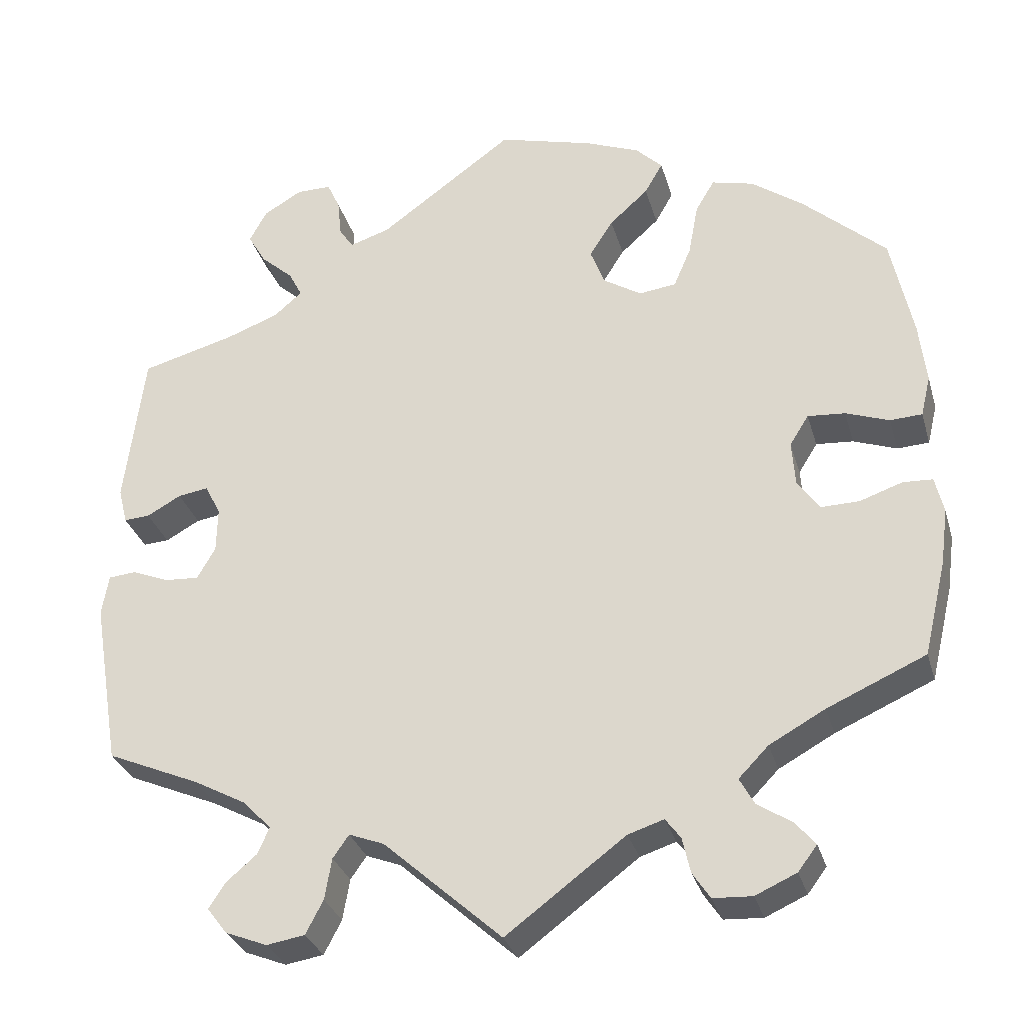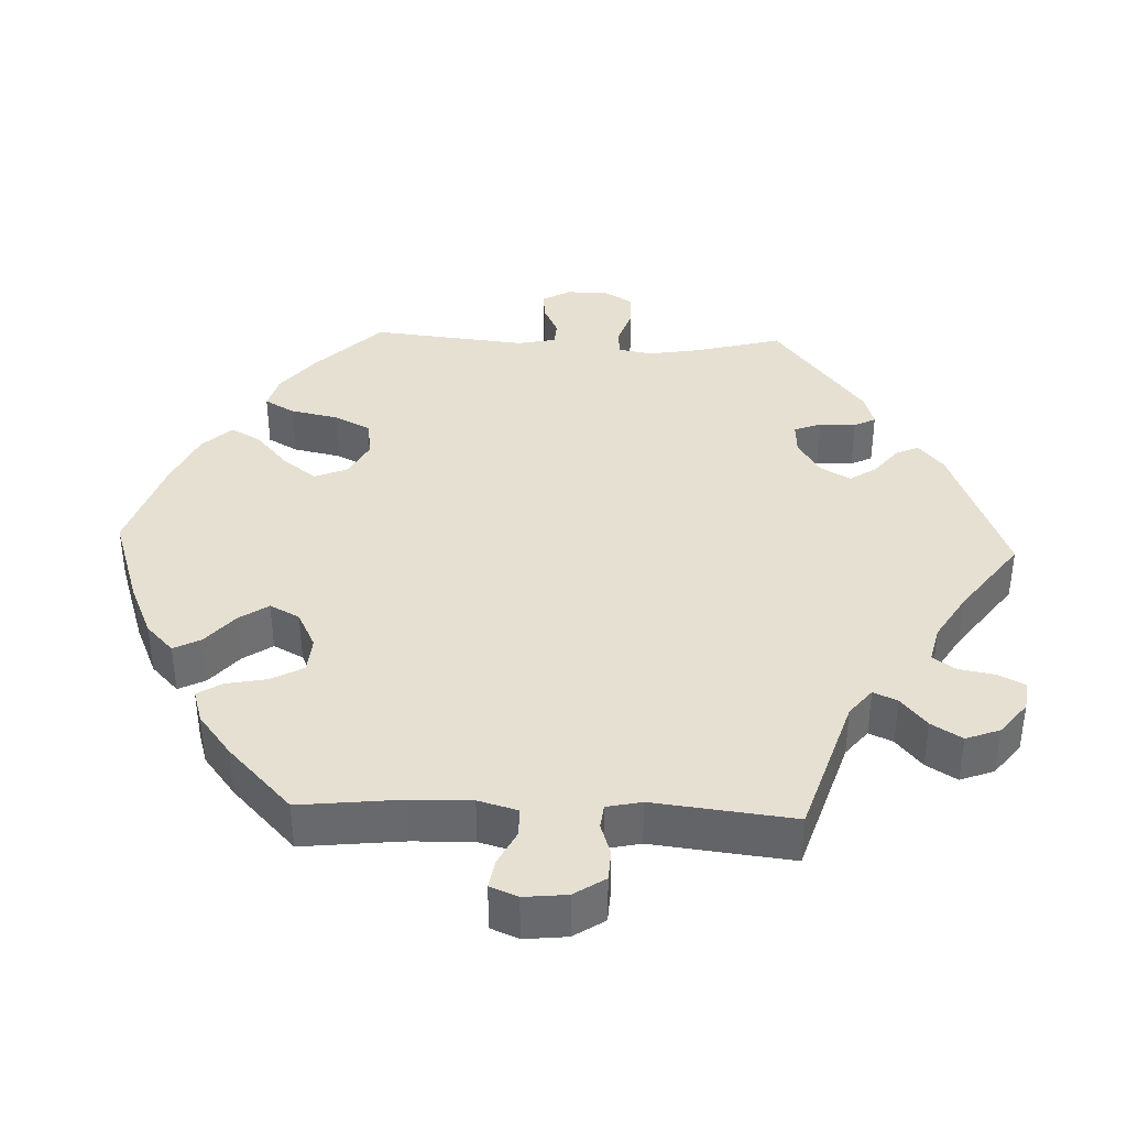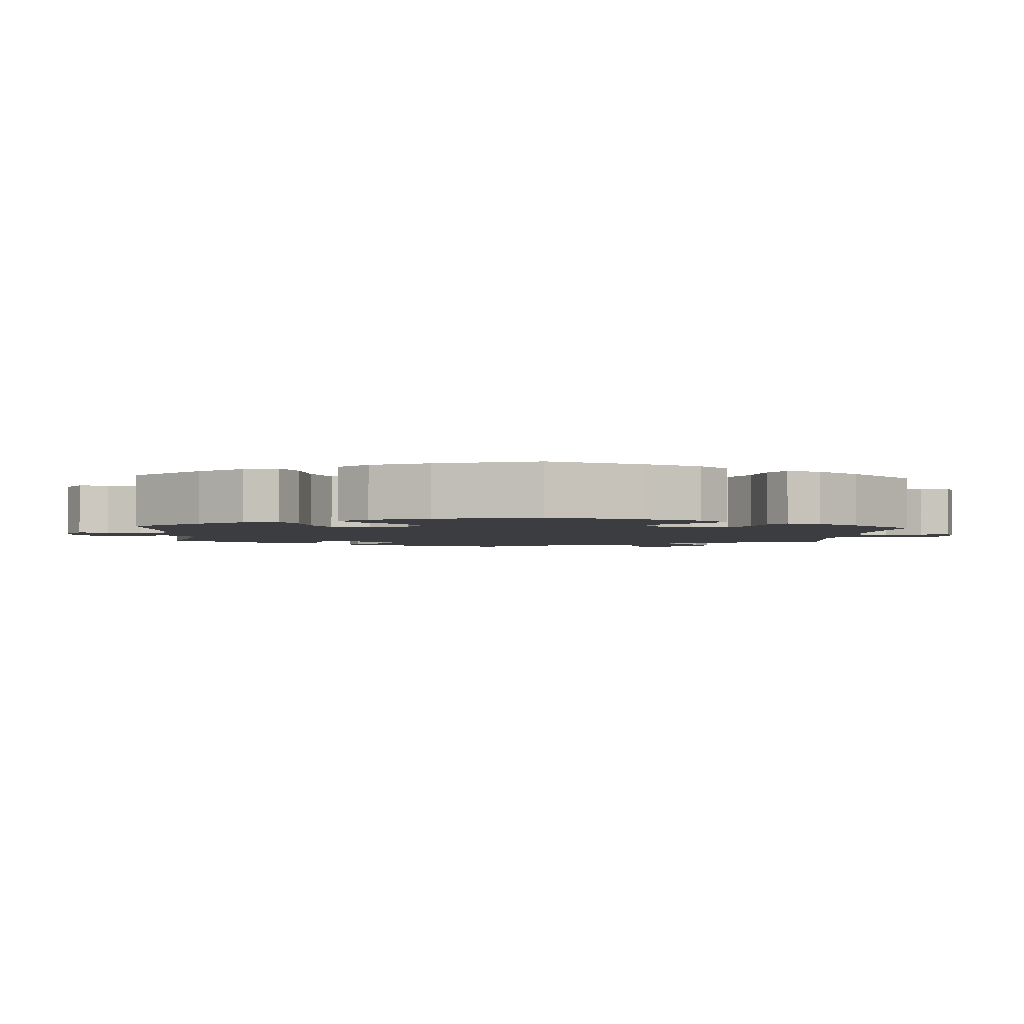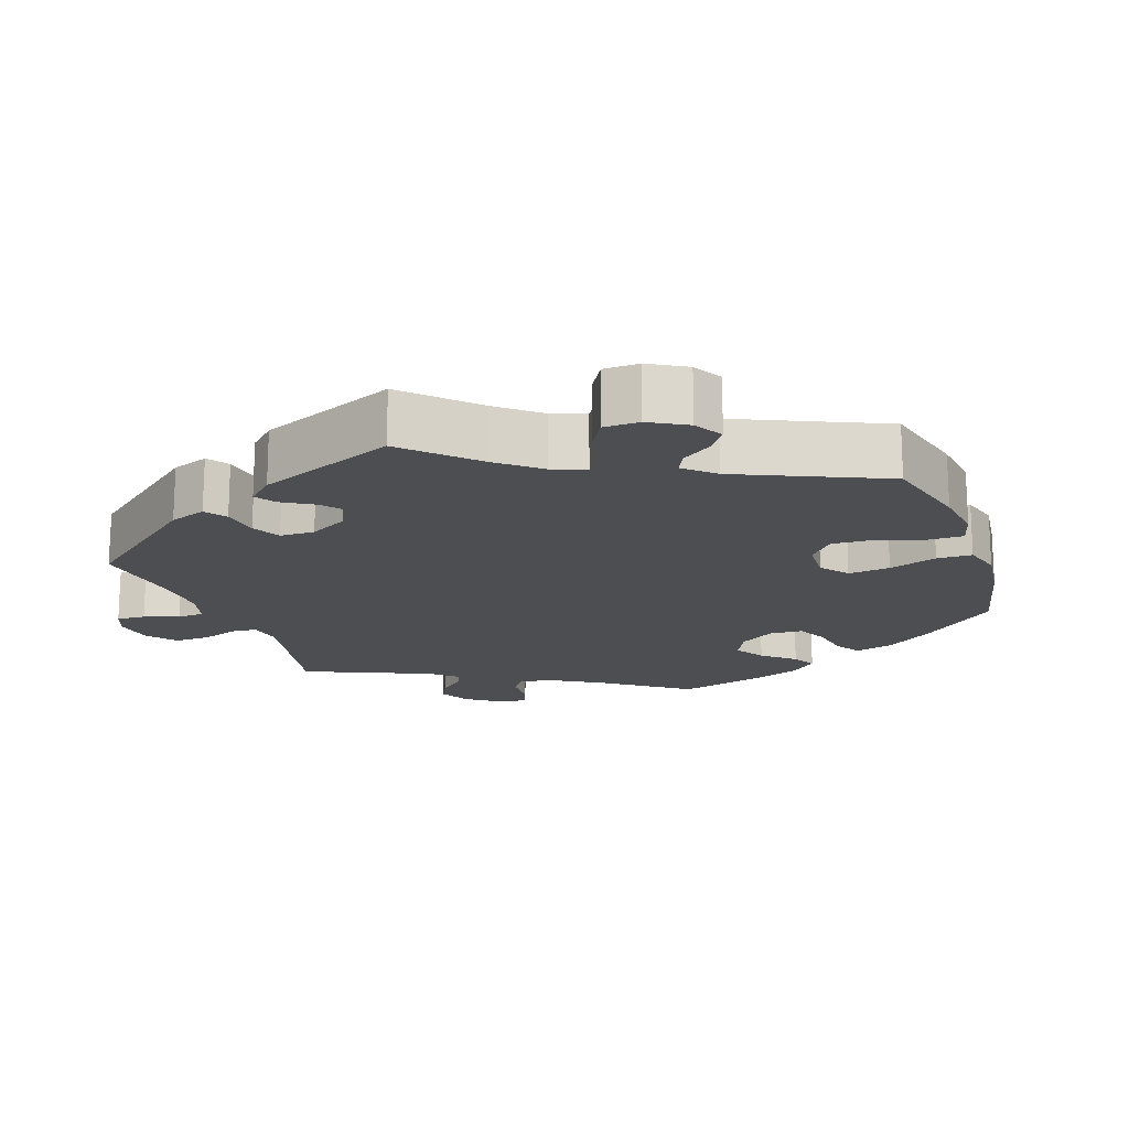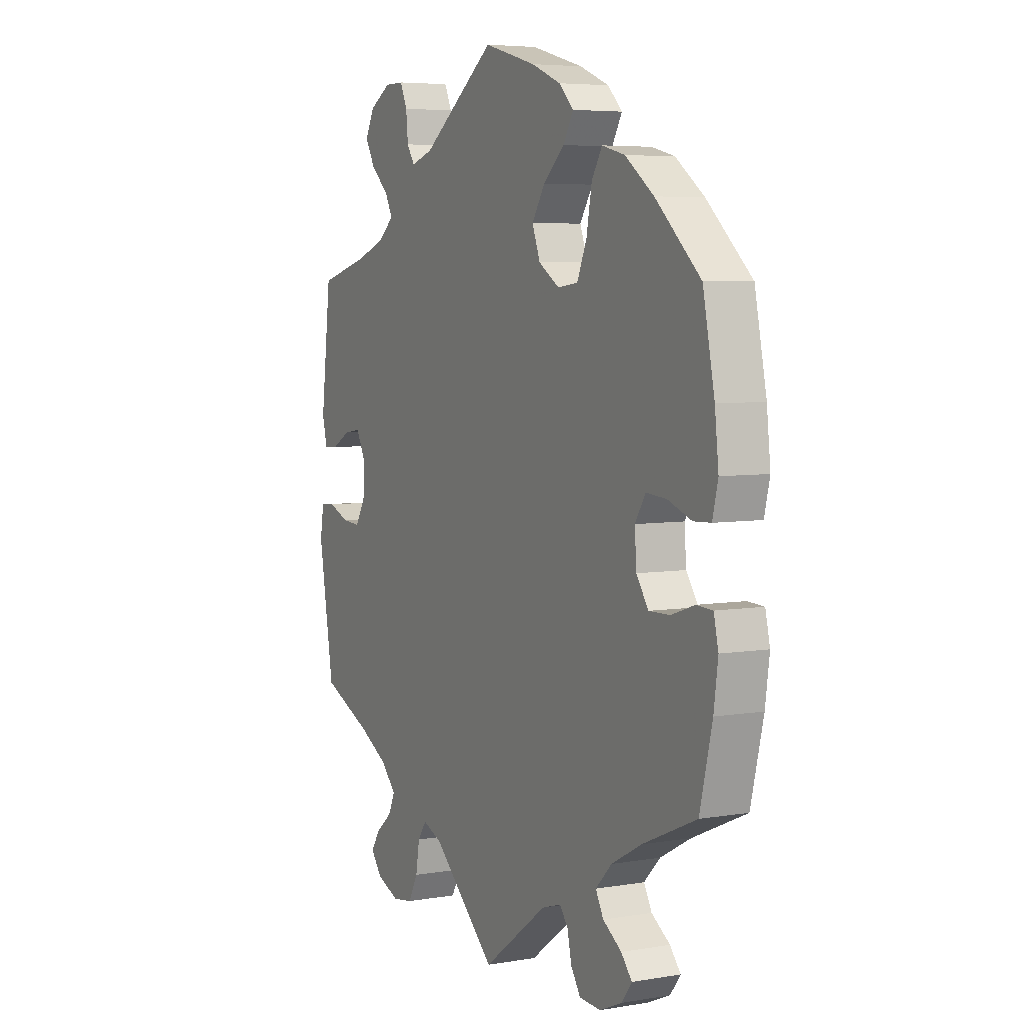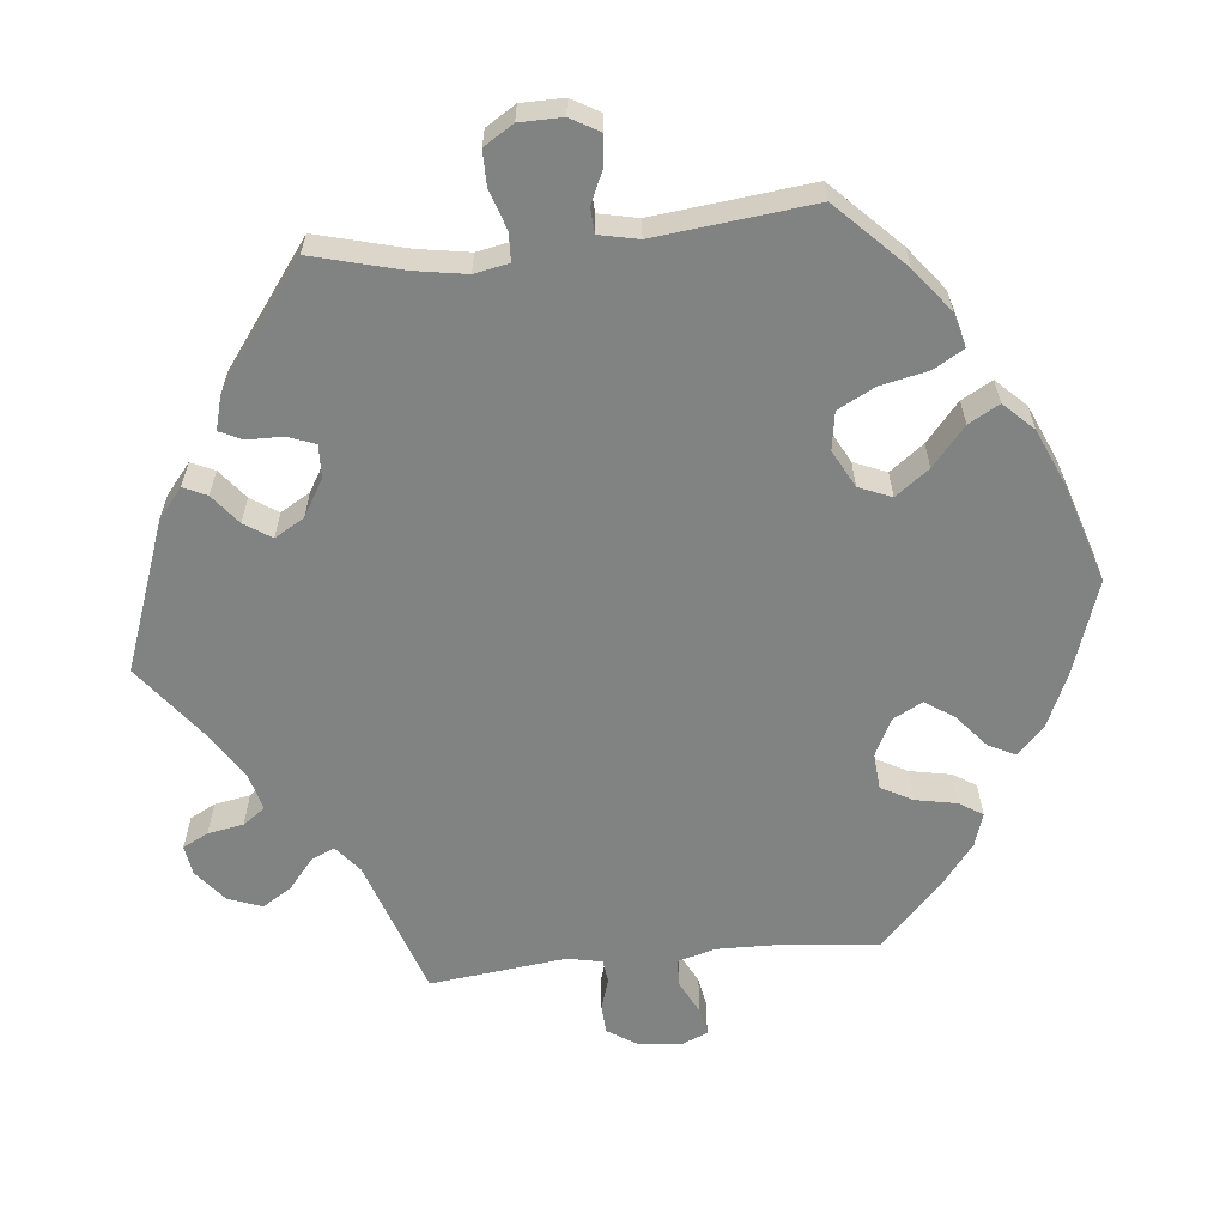
<metadata>
{"format":"obj","ext":"obj","renderer":"f3d","projection":"perspective","resolution":1024,"background":"white","views":[{"elev":-31.3,"azim":15.4,"up":"+Z"},{"elev":37.6,"azim":152.3,"up":"+Y"},{"elev":-2.6,"azim":56.2,"up":"+Y"},{"elev":-16.8,"azim":-40.9,"up":"+Y"},{"elev":5.5,"azim":62.5,"up":"+Z"},{"elev":-60.6,"azim":-23.9,"up":"+Y"}]}
</metadata>
<code>
v 0.388 0.07 0.02
v 0.527 0.07 -0.061
v 0.296 0.07 -0.447
v -0.516 0.07 0.057
v -0.272 0.07 0.59
v 0.28 0.07 0.432
v -0.41 0.07 0.047
v -0.435 0.07 -0.055
v 0.462 0.07 0.056
v -0.231 0.07 -0.546
v 0.566 0.07 -0.063
v 0.315 0.07 -0.482
v -0.392 0.07 0.517
v 0.256 0.07 -0.597
v -0.48 0.07 -0.052
v 0.567 0.07 -0.185
v 0.577 0.07 -0.111
v 0.267 0.07 0.362
v 0.126 0.07 0.384
v 0.429 0.07 0.409
v 0.157 0.07 0.433
v -0.368 0.07 0.475
v -0.318 0.07 0.59
v 0.223 0.07 -0.516
v 0.307 0.07 -0.6
v 0.233 0.07 -0.562
v -0.431 0.07 0.088
v -0.55 0.07 0.055
v 0 0.07 0.62
v -0.562 0.07 0.103
v 0.471 0.07 -0.08
v -0.201 0.07 -0.462
v -0.255 0.07 0.552
v 0.561 0.07 0.037
v 0.244 0.07 0.308
v 0.36 0.07 0.46
v -0.471 0.07 0.082
v 0.203 0.07 -0.489
v -0.415 0.07 -0.363
v 0.519 0.07 0.035
v 0.421 0.07 -0.081
v -0.155 0.07 -0.48
v 0.574 0.07 0.091
v 0.408 0.07 -0.367
v -0.254 0.07 -0.59
v 0.195 0.07 0.302
v 0.386 0.07 -0.543
v 0.208 0.07 0.479
v -0.325 0.07 0.436
v 0.145 0.07 0.334
v -0.537 0.07 -0.31
v -0.385 0.07 -0.542
v -0.574 0.07 -0.089
v -0.414 0.07 0.343
v 0.36 0.07 -0.512
v -0.359 0.07 -0.576
v -0.565 0.07 -0.035
v -0.411 0.07 -0.013
v -0.529 0.07 -0.032
v -0.369 0.07 0.56
v 0.232 0.07 0.521
v 0.537 0.07 0.31
v 0.156 0.07 -0.504
v 0.413 0.07 0.06
v -0.25 0.07 0.502
v -0.307 0.07 0.401
v 0.537 0.07 -0.31
v -0.537 0.07 0.31
v 0 0.07 -0.62
v -0.308 0.07 -0.44
v 0.361 0.07 -0.576
v 0.392 0.07 -0.039
v 0.126 0.07 0.585
v 0.305 0.07 0.474
v -0.178 0.07 0.49
v -0.344 0.07 0.369
v -0.324 0.07 -0.475
v -0.363 0.07 -0.508
v -0.231 0.07 0.473
v -0.345 0.07 -0.401
v -0.304 0.07 -0.598
v -0.222 0.07 -0.492
v 0.565 0.07 0.173
v 0.197 0.07 0.556
v 0.335 0.07 -0.407
v 0.388 -0 0.02
v 0.527 -0 -0.061
v 0.296 -0 -0.447
v -0.516 -0 0.057
v -0.272 -0 0.59
v 0.28 -0 0.432
v -0.41 -0 0.047
v -0.435 -0 -0.055
v 0.462 -0 0.056
v -0.231 -0 -0.546
v 0.566 -0 -0.063
v 0.315 -0 -0.482
v -0.392 -0 0.517
v 0.256 -0 -0.597
v -0.48 -0 -0.052
v 0.567 -0 -0.185
v 0.577 -0 -0.111
v 0.267 -0 0.362
v 0.126 -0 0.384
v 0.429 -0 0.409
v 0.157 -0 0.433
v -0.368 -0 0.475
v -0.318 -0 0.59
v 0.223 -0 -0.516
v 0.307 -0 -0.6
v 0.233 -0 -0.562
v -0.431 -0 0.088
v -0.55 -0 0.055
v 0 -0 0.62
v -0.562 -0 0.103
v 0.471 -0 -0.08
v -0.201 -0 -0.462
v -0.255 -0 0.552
v 0.561 -0 0.037
v 0.244 -0 0.308
v 0.36 -0 0.46
v -0.471 -0 0.082
v 0.203 -0 -0.489
v -0.415 -0 -0.363
v 0.519 -0 0.035
v 0.421 -0 -0.081
v -0.155 -0 -0.48
v 0.574 -0 0.091
v 0.408 -0 -0.367
v -0.254 -0 -0.59
v 0.195 -0 0.302
v 0.386 -0 -0.543
v 0.208 -0 0.479
v -0.325 -0 0.436
v 0.145 -0 0.334
v -0.537 -0 -0.31
v -0.385 -0 -0.542
v -0.574 -0 -0.089
v -0.414 -0 0.343
v 0.36 -0 -0.512
v -0.359 -0 -0.576
v -0.565 -0 -0.035
v -0.411 -0 -0.013
v -0.529 -0 -0.032
v -0.369 -0 0.56
v 0.232 -0 0.521
v 0.537 -0 0.31
v 0.156 -0 -0.504
v 0.413 -0 0.06
v -0.25 -0 0.502
v -0.307 -0 0.401
v 0.537 -0 -0.31
v -0.537 -0 0.31
v 0 -0 -0.62
v -0.308 -0 -0.44
v 0.361 -0 -0.576
v 0.392 -0 -0.039
v 0.126 -0 0.585
v 0.305 -0 0.474
v -0.178 -0 0.49
v -0.344 -0 0.369
v -0.324 -0 -0.475
v -0.363 -0 -0.508
v -0.231 -0 0.473
v -0.345 -0 -0.401
v -0.304 -0 -0.598
v -0.222 -0 -0.492
v 0.565 -0 0.173
v 0.197 -0 0.556
v 0.335 -0 -0.407
f 30 68 54
f 37 4 28 30
f 27 37 30 54
f 7 27 54 76
f 58 7 76 66
f 53 57 59 15
f 39 51 53 15
f 80 39 15 8
f 70 80 8 58
f 56 52 78 77
f 56 77 70
f 81 56 70
f 82 10 45 81
f 32 82 81 70
f 63 69 42
f 38 63 42 32
f 25 14 26 24
f 25 24 38
f 71 25 38
f 12 55 47 71
f 3 12 71 38
f 85 3 38 32
f 17 16 67 44
f 31 2 11 17
f 41 31 17 44
f 72 41 44 85
f 43 34 40 9
f 43 9 64
f 83 43 64
f 62 83 64
f 20 62 64 1
f 18 6 74 36
f 35 18 36 20
f 84 61 48 21
f 84 21 19
f 75 29 73 84
f 79 75 84 19
f 23 5 33 65
f 23 65 79
f 60 23 79
f 49 22 13 60
f 66 49 60 79
f 1 72 85 32
f 35 20 1 32
f 46 35 32 70
f 50 46 70 58
f 19 50 58
f 66 79 19 58
f 139 153 115
f 115 113 89 122
f 139 115 122 112
f 161 139 112 92
f 151 161 92 143
f 100 144 142 138
f 100 138 136 124
f 93 100 124 165
f 143 93 165 155
f 162 163 137 141
f 155 162 141
f 155 141 166
f 166 130 95 167
f 155 166 167 117
f 127 154 148
f 117 127 148 123
f 109 111 99 110
f 123 109 110
f 123 110 156
f 156 132 140 97
f 123 156 97 88
f 117 123 88 170
f 129 152 101 102
f 102 96 87 116
f 129 102 116 126
f 170 129 126 157
f 94 125 119 128
f 149 94 128
f 149 128 168
f 149 168 147
f 86 149 147 105
f 121 159 91 103
f 105 121 103 120
f 106 133 146 169
f 104 106 169
f 169 158 114 160
f 104 169 160 164
f 150 118 90 108
f 164 150 108
f 164 108 145
f 145 98 107 134
f 164 145 134 151
f 117 170 157 86
f 117 86 105 120
f 155 117 120 131
f 143 155 131 135
f 143 135 104
f 143 104 164 151
f 54 139 161 76
f 76 161 151 66
f 66 151 134 49
f 49 134 107 22
f 22 107 98 13
f 13 98 145 60
f 60 145 108 23
f 23 108 90 5
f 5 90 118 33
f 33 118 150 65
f 65 150 164 79
f 79 164 160 75
f 75 160 114 29
f 29 114 158 73
f 73 158 169 84
f 84 169 146 61
f 61 146 133 48
f 48 133 106 21
f 21 106 104 19
f 19 104 135 50
f 50 135 131 46
f 46 131 120 35
f 35 120 103 18
f 18 103 91 6
f 6 91 159 74
f 74 159 121 36
f 36 121 105 20
f 20 105 147 62
f 62 147 168 83
f 83 168 128 43
f 43 128 119 34
f 34 119 125 40
f 40 125 94 9
f 9 94 149 64
f 64 149 86 1
f 1 86 157 72
f 72 157 126 41
f 41 126 116 31
f 31 116 87 2
f 2 87 96 11
f 11 96 102 17
f 17 102 101 16
f 16 101 152 67
f 67 152 129 44
f 44 129 170 85
f 85 170 88 3
f 3 88 97 12
f 12 97 140 55
f 55 140 132 47
f 47 132 156 71
f 71 156 110 25
f 25 110 99 14
f 14 99 111 26
f 26 111 109 24
f 24 109 123 38
f 38 123 148 63
f 63 148 154 69
f 69 154 127 42
f 42 127 117 32
f 32 117 167 82
f 82 167 95 10
f 10 95 130 45
f 45 130 166 81
f 81 166 141 56
f 56 141 137 52
f 52 137 163 78
f 78 163 162 77
f 77 162 155 70
f 70 155 165 80
f 80 165 124 39
f 39 124 136 51
f 51 136 138 53
f 53 138 142 57
f 57 142 144 59
f 59 144 100 15
f 15 100 93 8
f 8 93 143 58
f 58 143 92 7
f 7 92 112 27
f 27 112 122 37
f 37 122 89 4
f 4 89 113 28
f 28 113 115 30
f 30 115 153 68
f 68 153 139 54

</code>
